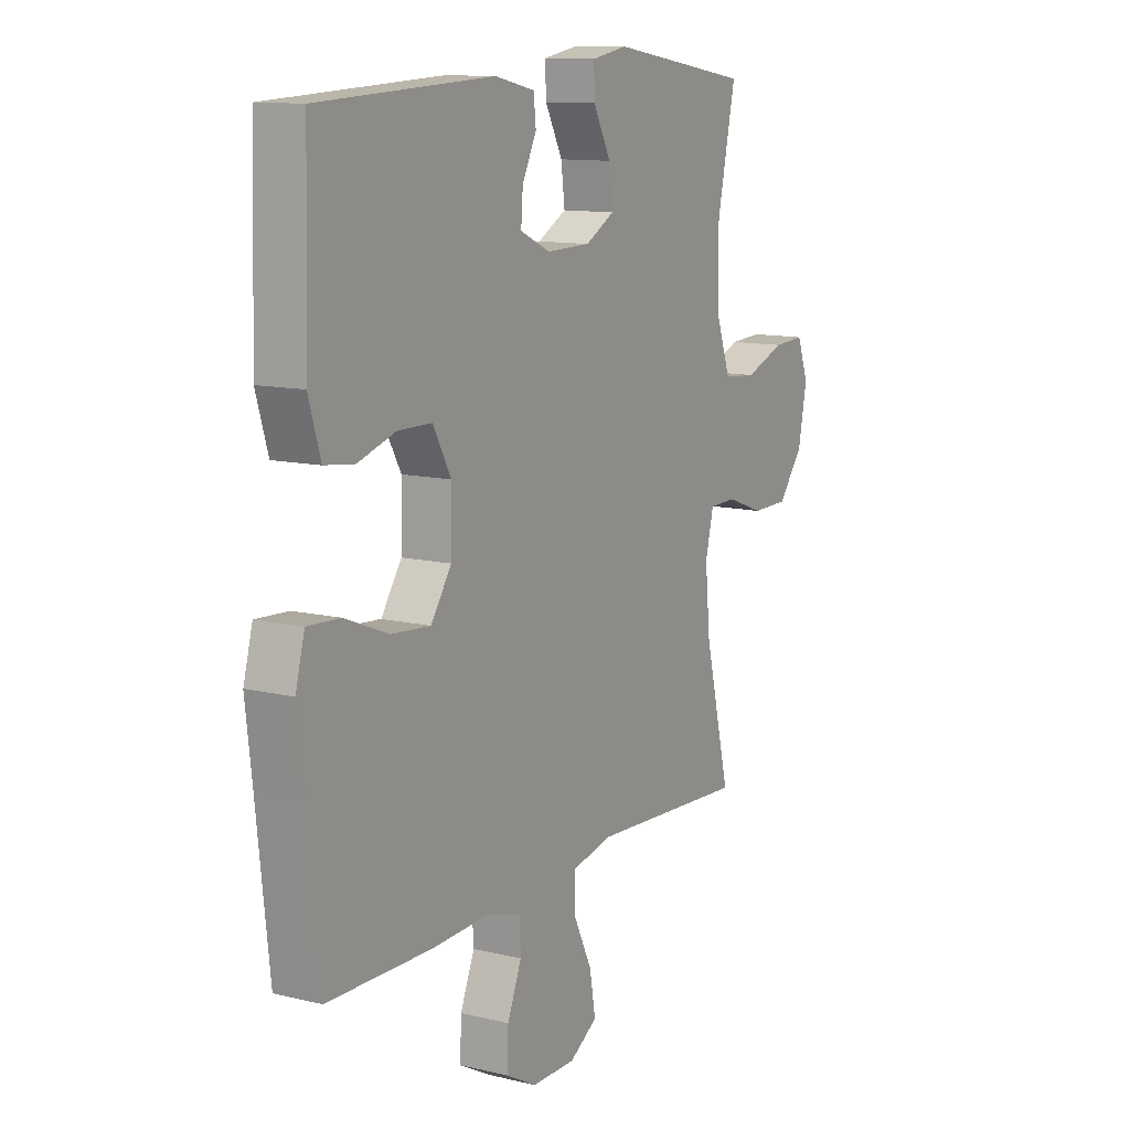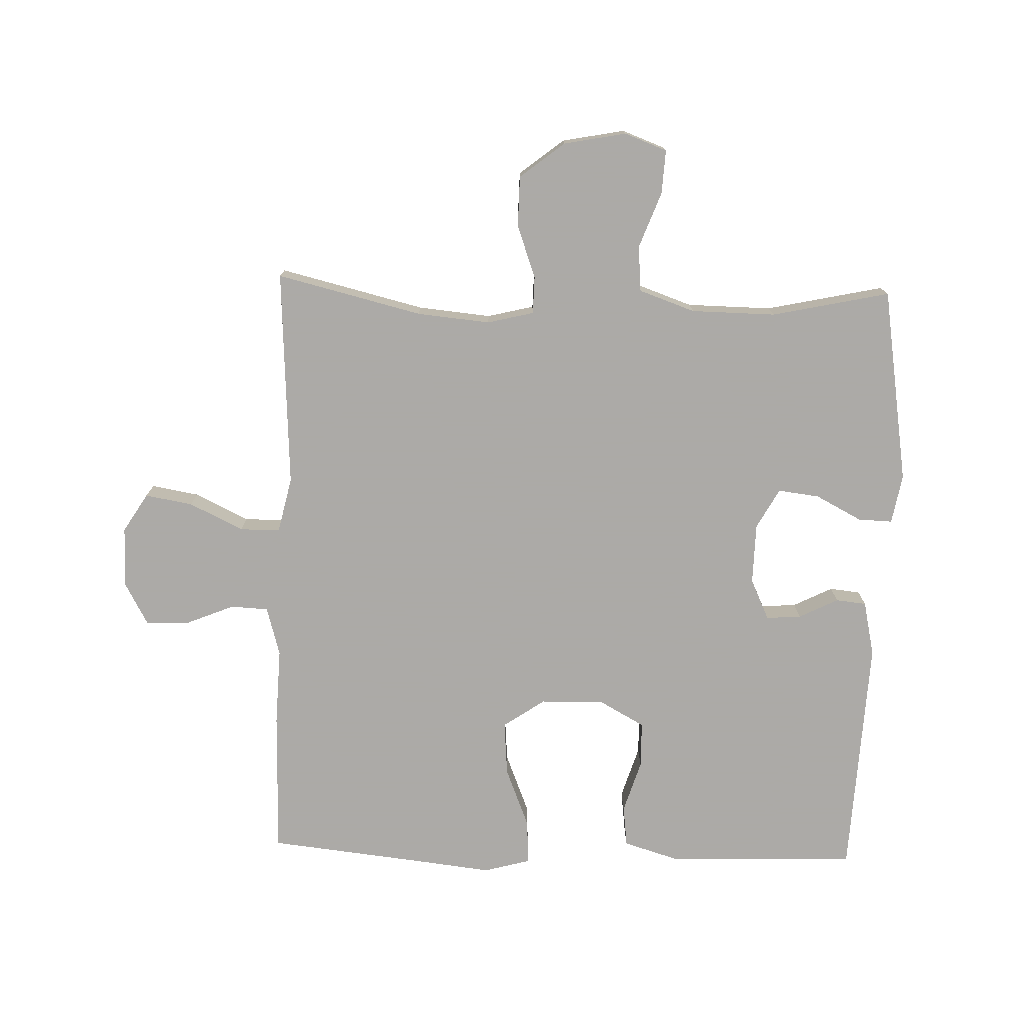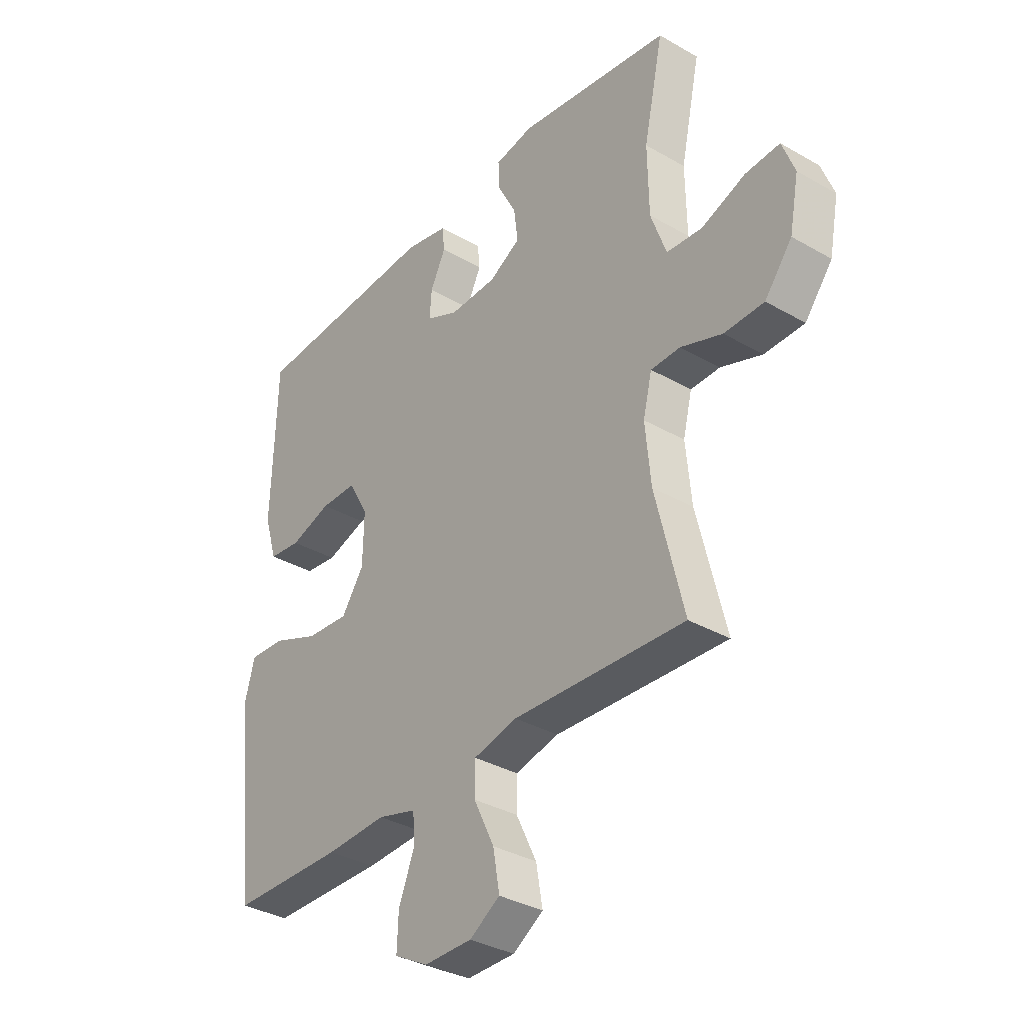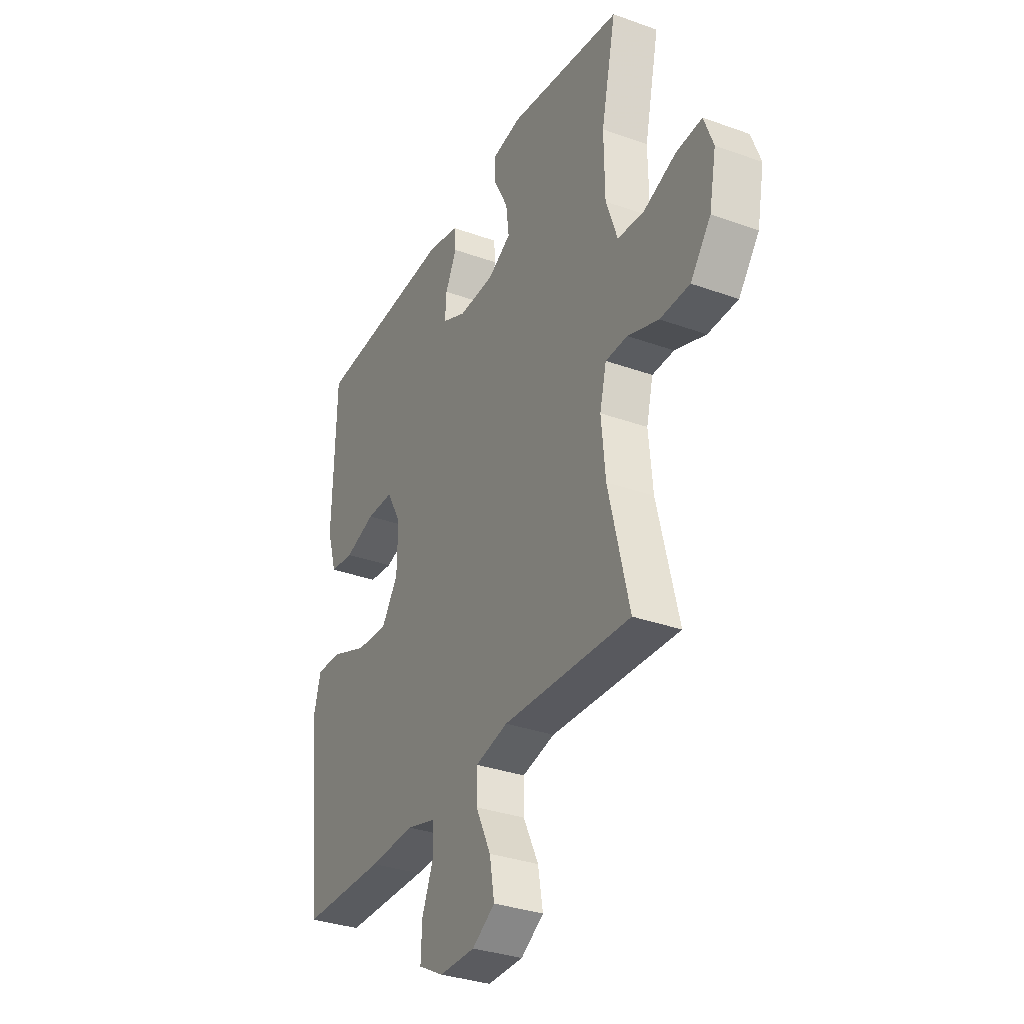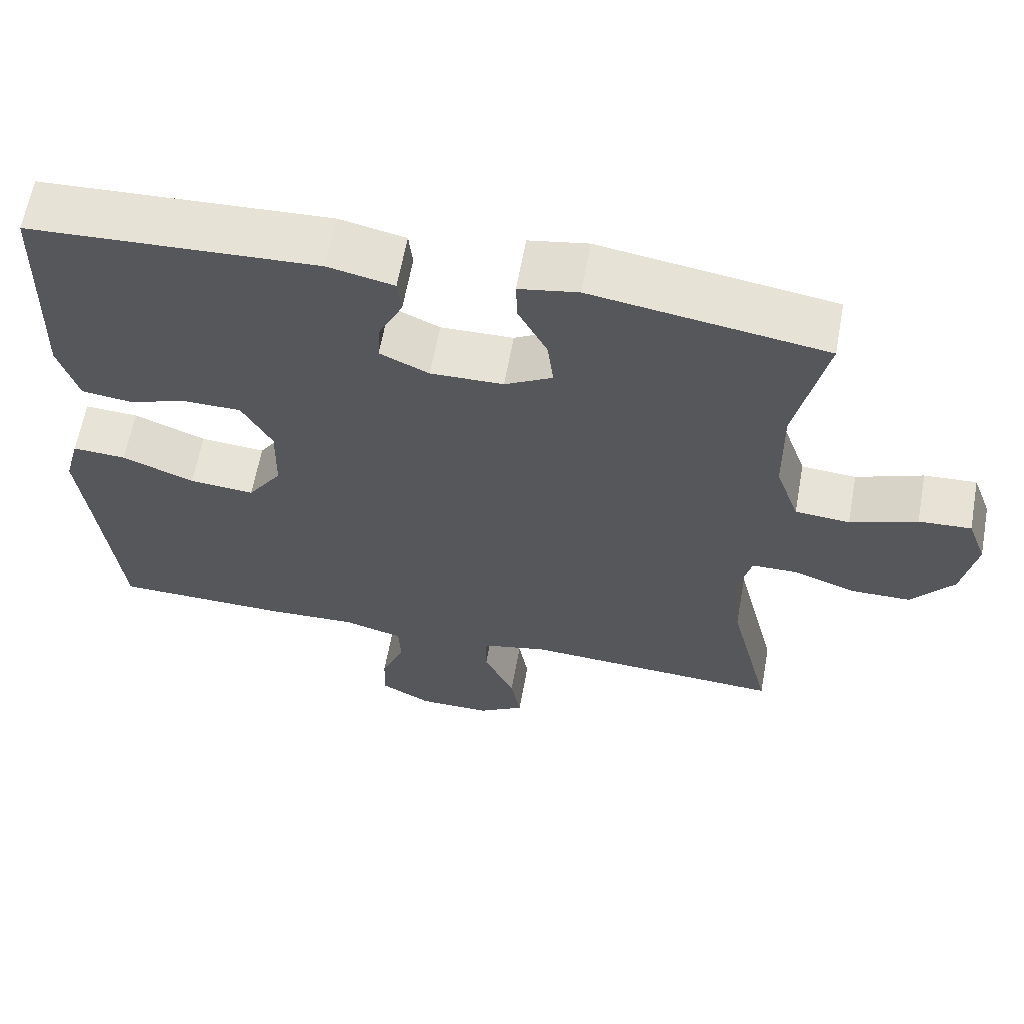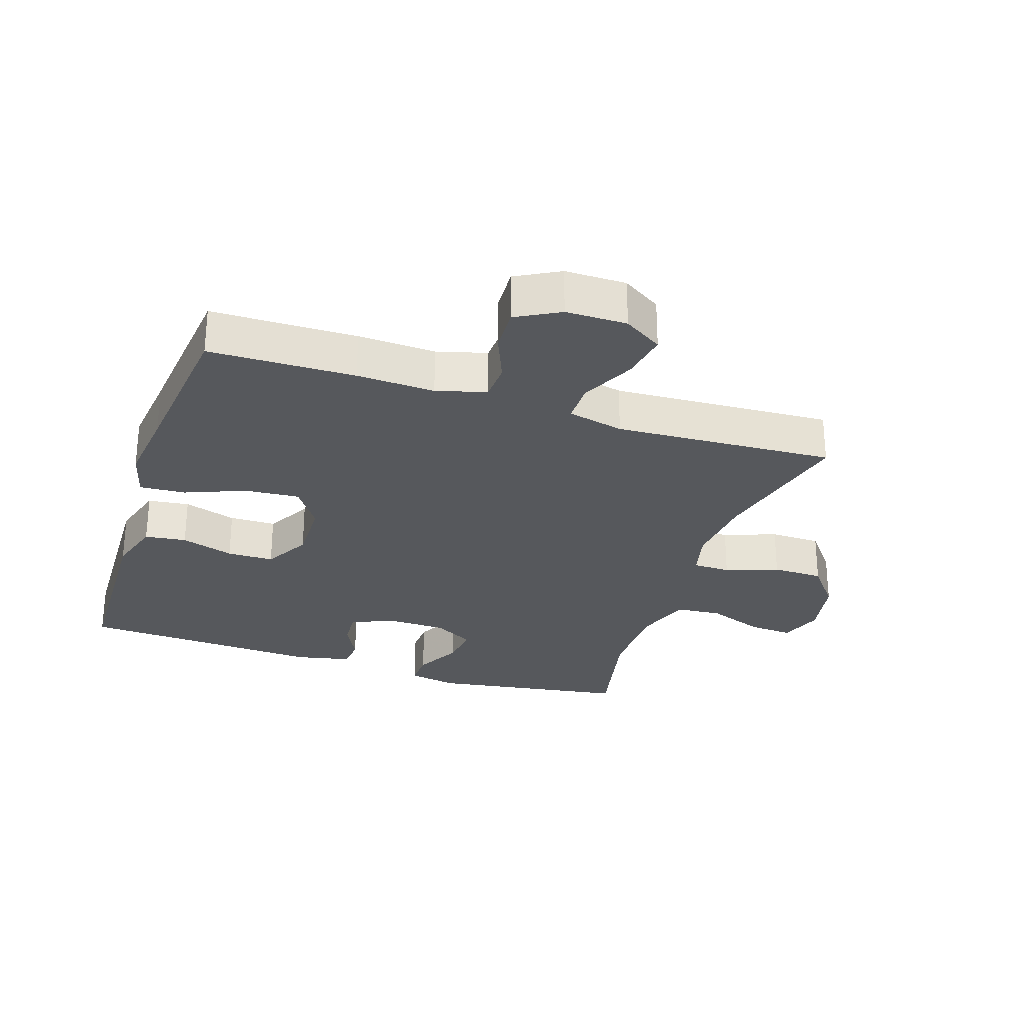
<metadata>
{"format":"obj","ext":"obj","renderer":"f3d","projection":"perspective","resolution":1024,"background":"white","views":[{"elev":11.7,"azim":120.1,"up":"+Z"},{"elev":-76.0,"azim":-91.7,"up":"+Y"},{"elev":-34.7,"azim":-127.6,"up":"+Z"},{"elev":-33.1,"azim":-116.4,"up":"+Z"},{"elev":62.4,"azim":-169.7,"up":"+Z"},{"elev":-28.2,"azim":161.7,"up":"+Y"}]}
</metadata>
<code>
v 0.5 0.07 0.5
v 0.505 0.07 0.328
v 0.509 0.07 0.198
v 0.483 0.07 0.112
v 0.418 0.07 0.104
v 0.335 0.07 0.13
v 0.262 0.07 0.129
v 0.222 0.07 0.057
v 0.224 0.07 -0.043
v 0.269 0.07 -0.109
v 0.355 0.07 -0.102
v 0.45 0.07 -0.064
v 0.521 0.07 -0.06
v 0.541 0.07 -0.134
v 0.527 0.07 -0.254
v 0.5 0.07 -0.5
v 0.272 0.07 -0.504
v 0.15 0.07 -0.499
v 0.072 0.07 -0.521
v 0.069 0.07 -0.58
v 0.1 0.07 -0.656
v 0.103 0.07 -0.725
v 0.035 0.07 -0.762
v -0.061 0.07 -0.762
v -0.122 0.07 -0.724
v -0.109 0.07 -0.649
v -0.068 0.07 -0.564
v -0.068 0.07 -0.501
v -0.156 0.07 -0.481
v -0.5 0.07 -0.5
v -0.444 0.07 -0.271
v -0.433 0.07 -0.156
v -0.451 0.07 -0.083
v -0.51 0.07 -0.082
v -0.593 0.07 -0.112
v -0.673 0.07 -0.111
v -0.728 0.07 -0.041
v -0.747 0.07 0.057
v -0.722 0.07 0.124
v -0.653 0.07 0.12
v -0.565 0.07 0.087
v -0.493 0.07 0.093
v -0.462 0.07 0.181
v -0.46 0.07 0.314
v -0.5 0.07 0.5
v -0.192 0.07 0.548
v -0.114 0.07 0.534
v -0.116 0.07 0.48
v -0.154 0.07 0.407
v -0.162 0.07 0.342
v -0.099 0.07 0.307
v -0.003 0.07 0.305
v 0.062 0.07 0.335
v 0.058 0.07 0.39
v 0.027 0.07 0.452
v 0.032 0.07 0.5
v 0.119 0.07 0.519
v 0.5 0 0.5
v 0.505 0 0.328
v 0.509 0 0.198
v 0.483 0 0.112
v 0.418 0 0.104
v 0.335 0 0.13
v 0.262 0 0.129
v 0.222 0 0.057
v 0.224 0 -0.043
v 0.269 0 -0.109
v 0.355 0 -0.102
v 0.45 0 -0.064
v 0.521 0 -0.06
v 0.541 0 -0.134
v 0.527 0 -0.254
v 0.5 0 -0.5
v 0.272 0 -0.504
v 0.15 0 -0.499
v 0.072 0 -0.521
v 0.069 0 -0.58
v 0.1 0 -0.656
v 0.103 0 -0.725
v 0.035 0 -0.762
v -0.061 0 -0.762
v -0.122 0 -0.724
v -0.109 0 -0.649
v -0.068 0 -0.564
v -0.068 0 -0.501
v -0.156 0 -0.481
v -0.5 0 -0.5
v -0.444 0 -0.271
v -0.433 0 -0.156
v -0.451 0 -0.083
v -0.51 0 -0.082
v -0.593 0 -0.112
v -0.673 0 -0.111
v -0.728 0 -0.041
v -0.747 0 0.057
v -0.722 0 0.124
v -0.653 0 0.12
v -0.565 0 0.087
v -0.493 0 0.093
v -0.462 0 0.181
v -0.46 0 0.314
v -0.5 0 0.5
v -0.192 0 0.548
v -0.114 0 0.534
v -0.116 0 0.48
v -0.154 0 0.407
v -0.162 0 0.342
v -0.099 0 0.307
v -0.003 0 0.305
v 0.062 0 0.335
v 0.058 0 0.39
v 0.027 0 0.452
v 0.032 0 0.5
v 0.119 0 0.519
f 57 1 2
f 56 57 2
f 55 56 2
f 54 55 2
f 4 5 6
f 3 4 6
f 2 3 6
f 54 2 6
f 53 54 6
f 52 53 6 7
f 51 52 7 8
f 50 51 8 9
f 47 48 49
f 46 47 49
f 45 46 49
f 44 45 49
f 43 44 49 50
f 50 9 10
f 43 50 10
f 42 43 10
f 39 40 41
f 38 39 41
f 37 38 41
f 36 37 41
f 35 36 41
f 34 35 41
f 33 34 41 42
f 32 33 42 10
f 29 30 31
f 31 32 10
f 29 31 10
f 28 29 10
f 25 26 27
f 24 25 27
f 23 24 27
f 22 23 27
f 21 22 27
f 20 21 27
f 19 20 27 28
f 28 10 11
f 19 28 11
f 18 19 11
f 11 12 13
f 18 11 13
f 17 18 13
f 16 17 13
f 15 16 13
f 13 14 15
f 59 58 114
f 59 114 113
f 59 113 112
f 59 112 111
f 63 62 61
f 63 61 60
f 63 60 59
f 63 59 111
f 63 111 110
f 64 63 110 109
f 65 64 109 108
f 66 65 108 107
f 106 105 104
f 106 104 103
f 106 103 102
f 106 102 101
f 107 106 101 100
f 67 66 107
f 67 107 100
f 67 100 99
f 98 97 96
f 98 96 95
f 98 95 94
f 98 94 93
f 98 93 92
f 98 92 91
f 99 98 91 90
f 67 99 90 89
f 88 87 86
f 67 89 88
f 67 88 86
f 67 86 85
f 84 83 82
f 84 82 81
f 84 81 80
f 84 80 79
f 84 79 78
f 84 78 77
f 85 84 77 76
f 68 67 85
f 68 85 76
f 68 76 75
f 70 69 68
f 70 68 75
f 70 75 74
f 70 74 73
f 70 73 72
f 72 71 70
f 1 58 59 2
f 2 59 60 3
f 3 60 61 4
f 4 61 62 5
f 5 62 63 6
f 6 63 64 7
f 7 64 65 8
f 8 65 66 9
f 9 66 67 10
f 10 67 68 11
f 11 68 69 12
f 12 69 70 13
f 13 70 71 14
f 14 71 72 15
f 15 72 73 16
f 16 73 74 17
f 17 74 75 18
f 18 75 76 19
f 19 76 77 20
f 20 77 78 21
f 21 78 79 22
f 22 79 80 23
f 23 80 81 24
f 24 81 82 25
f 25 82 83 26
f 26 83 84 27
f 27 84 85 28
f 28 85 86 29
f 29 86 87 30
f 30 87 88 31
f 31 88 89 32
f 32 89 90 33
f 33 90 91 34
f 34 91 92 35
f 35 92 93 36
f 36 93 94 37
f 37 94 95 38
f 38 95 96 39
f 39 96 97 40
f 40 97 98 41
f 41 98 99 42
f 42 99 100 43
f 43 100 101 44
f 44 101 102 45
f 45 102 103 46
f 46 103 104 47
f 47 104 105 48
f 48 105 106 49
f 49 106 107 50
f 50 107 108 51
f 51 108 109 52
f 52 109 110 53
f 53 110 111 54
f 54 111 112 55
f 55 112 113 56
f 56 113 114 57
f 57 114 58 1

</code>
